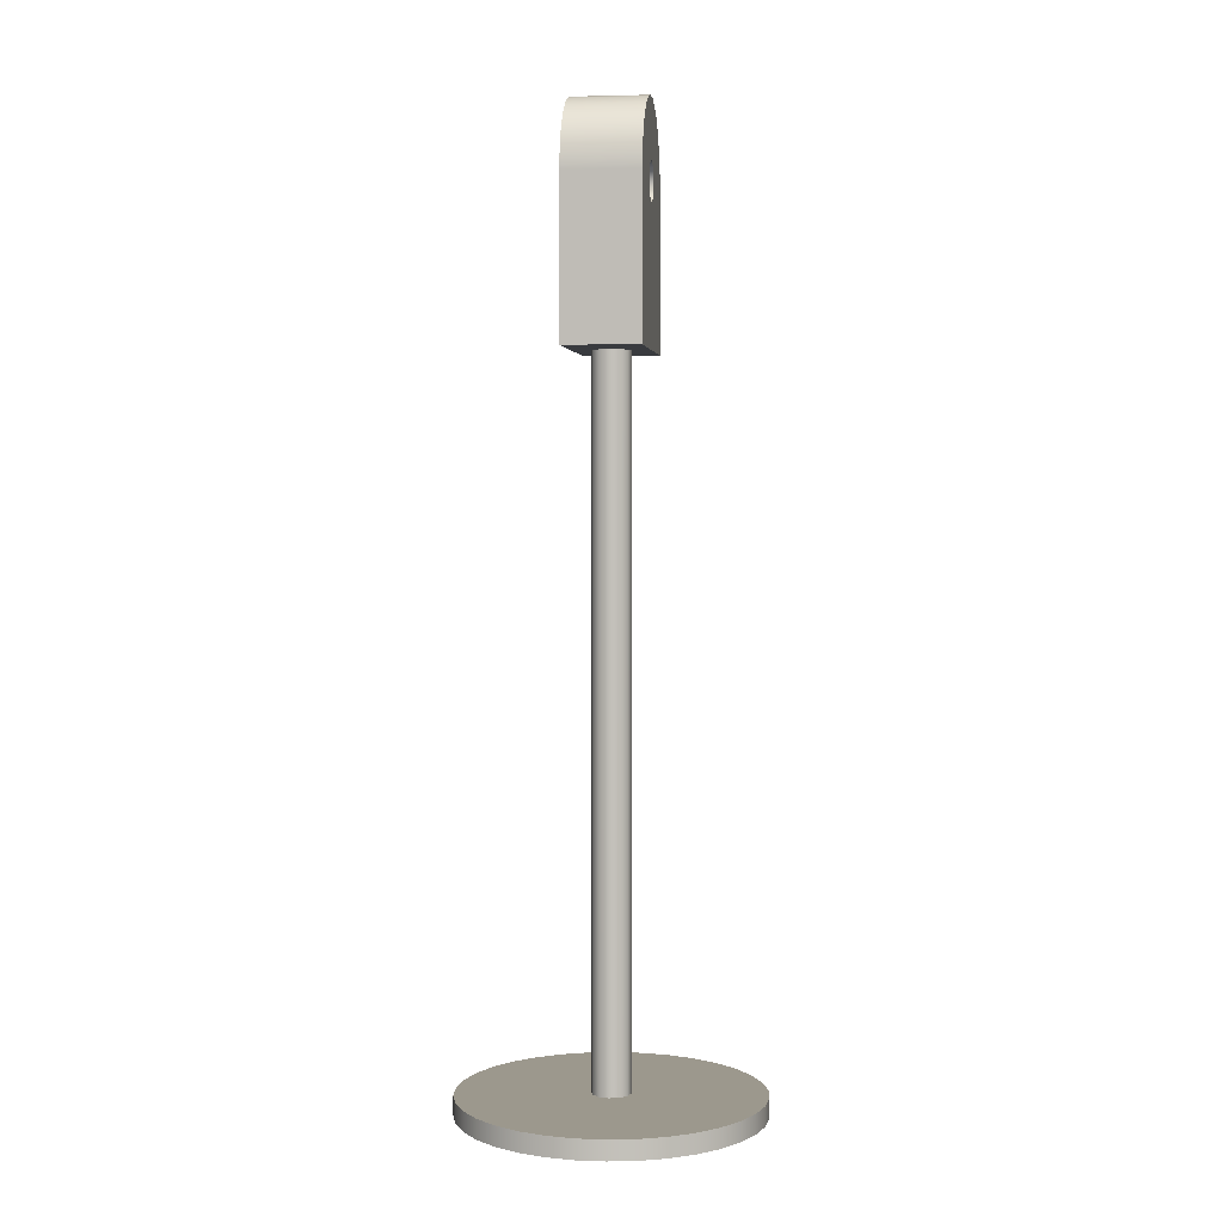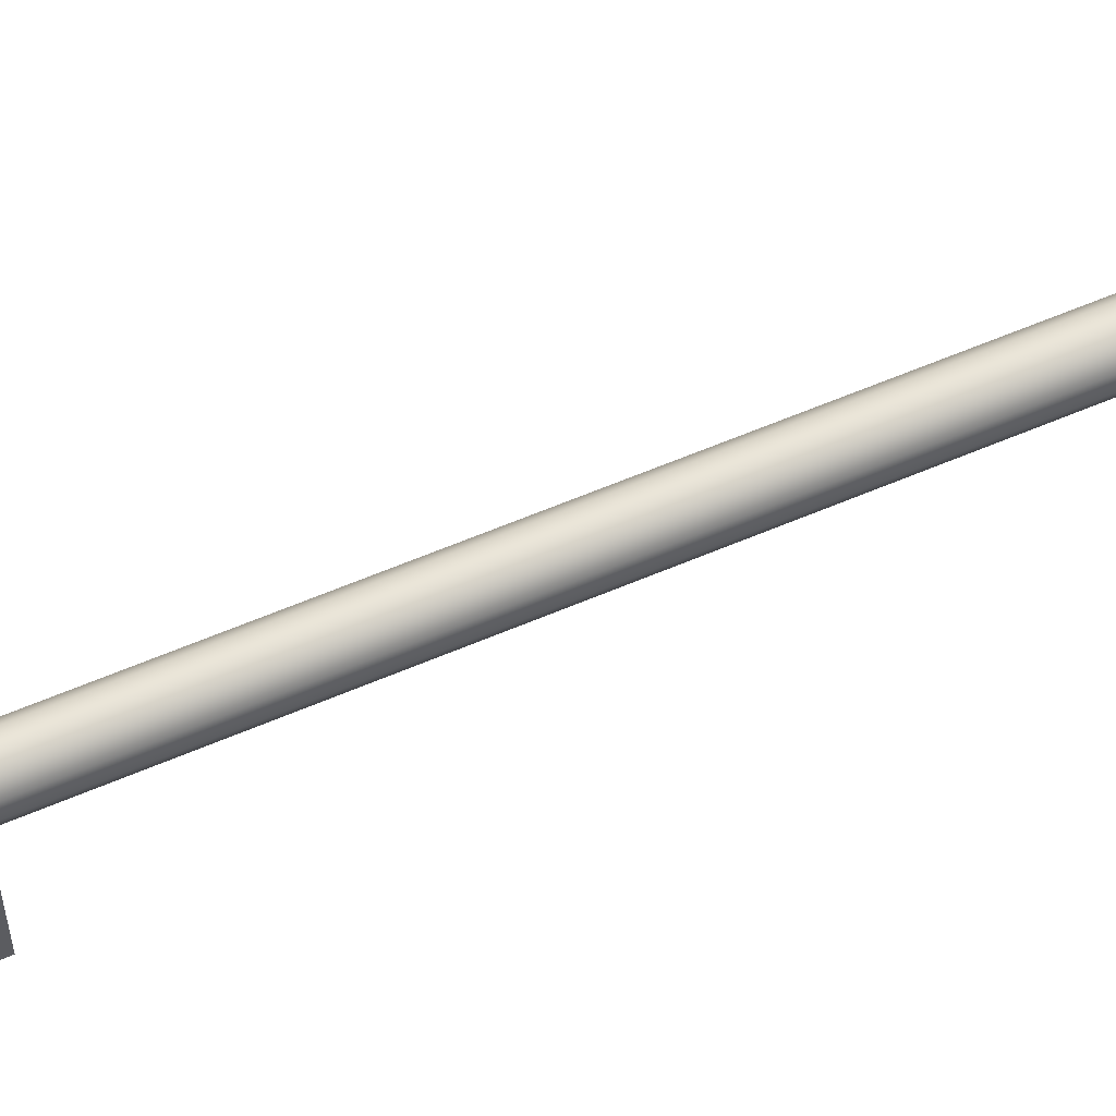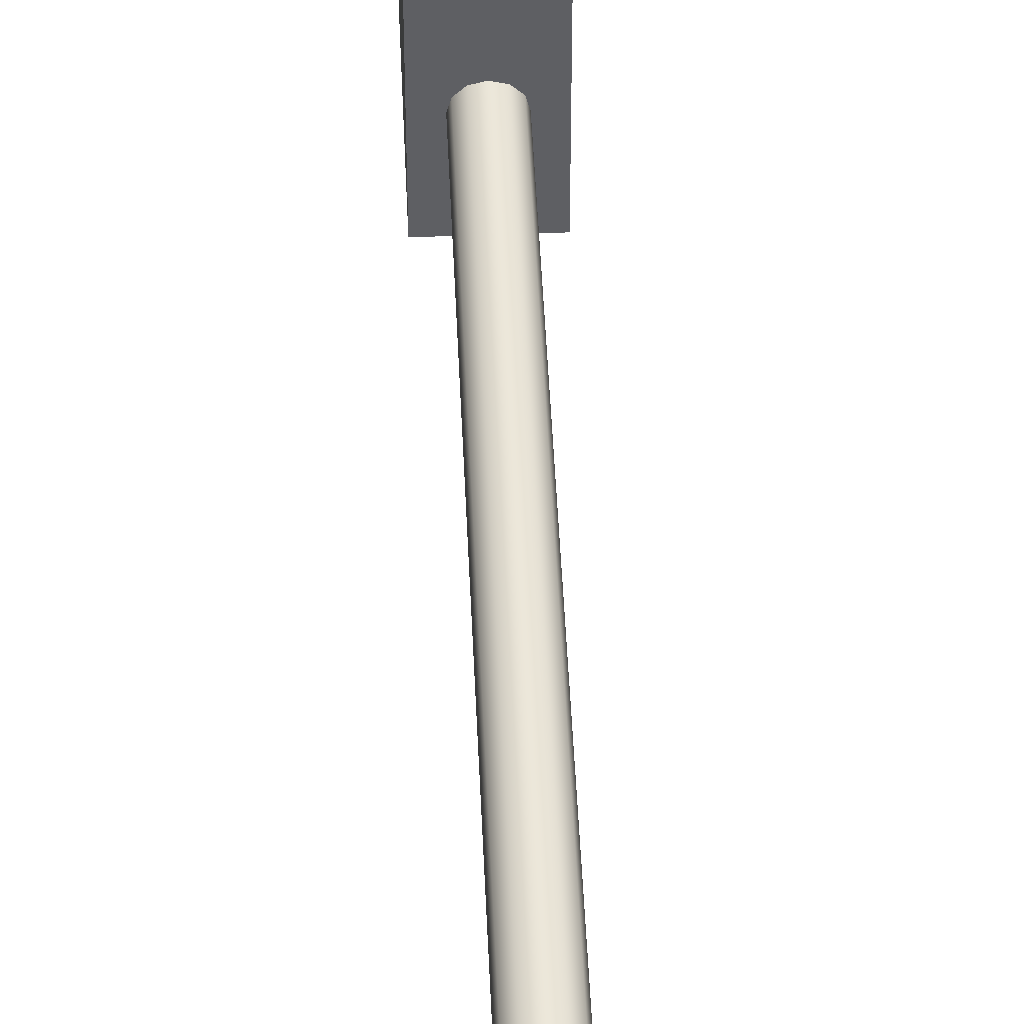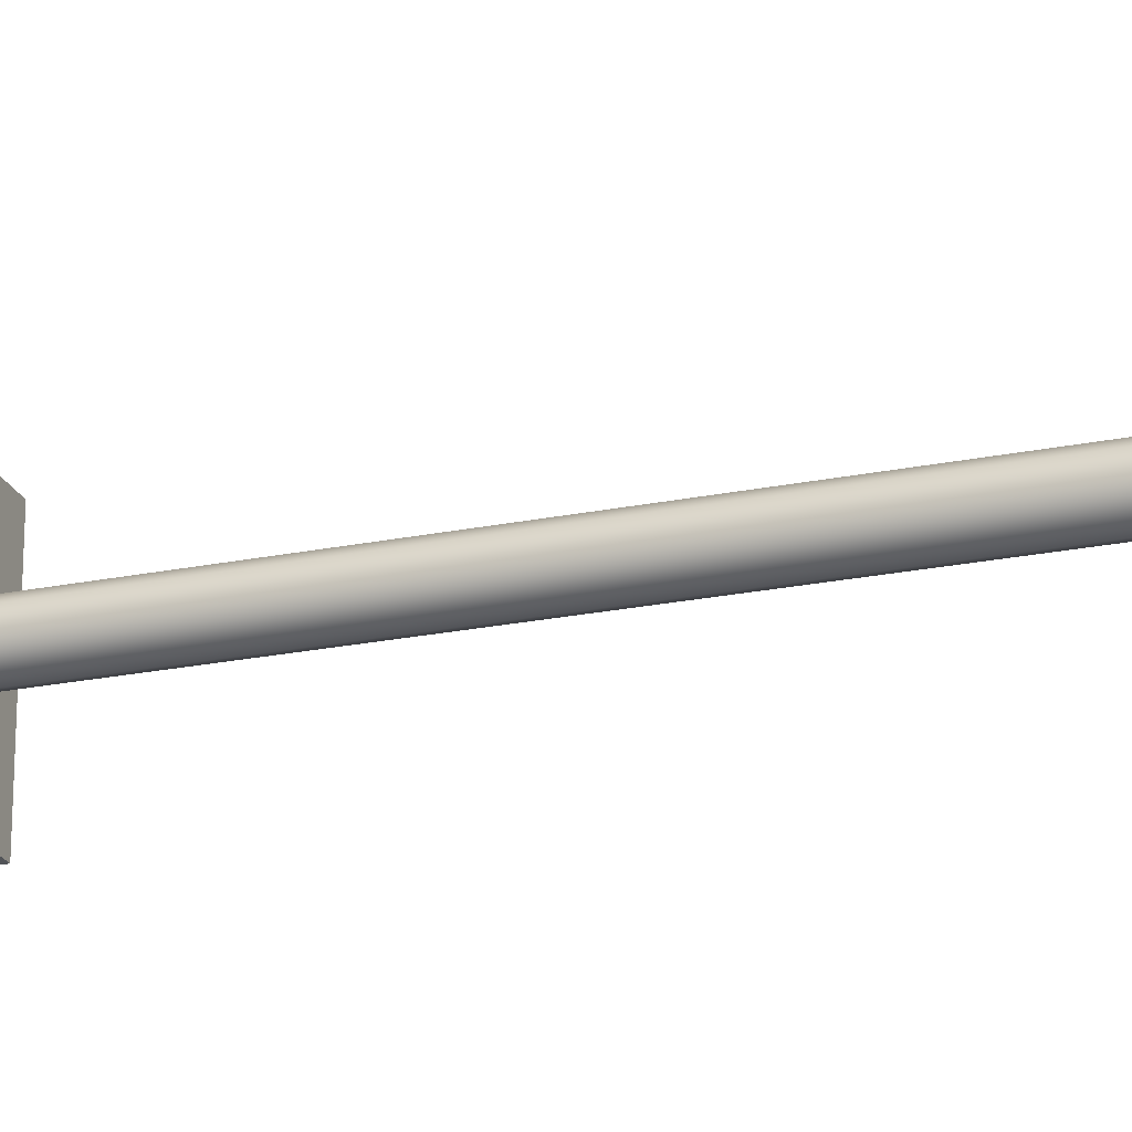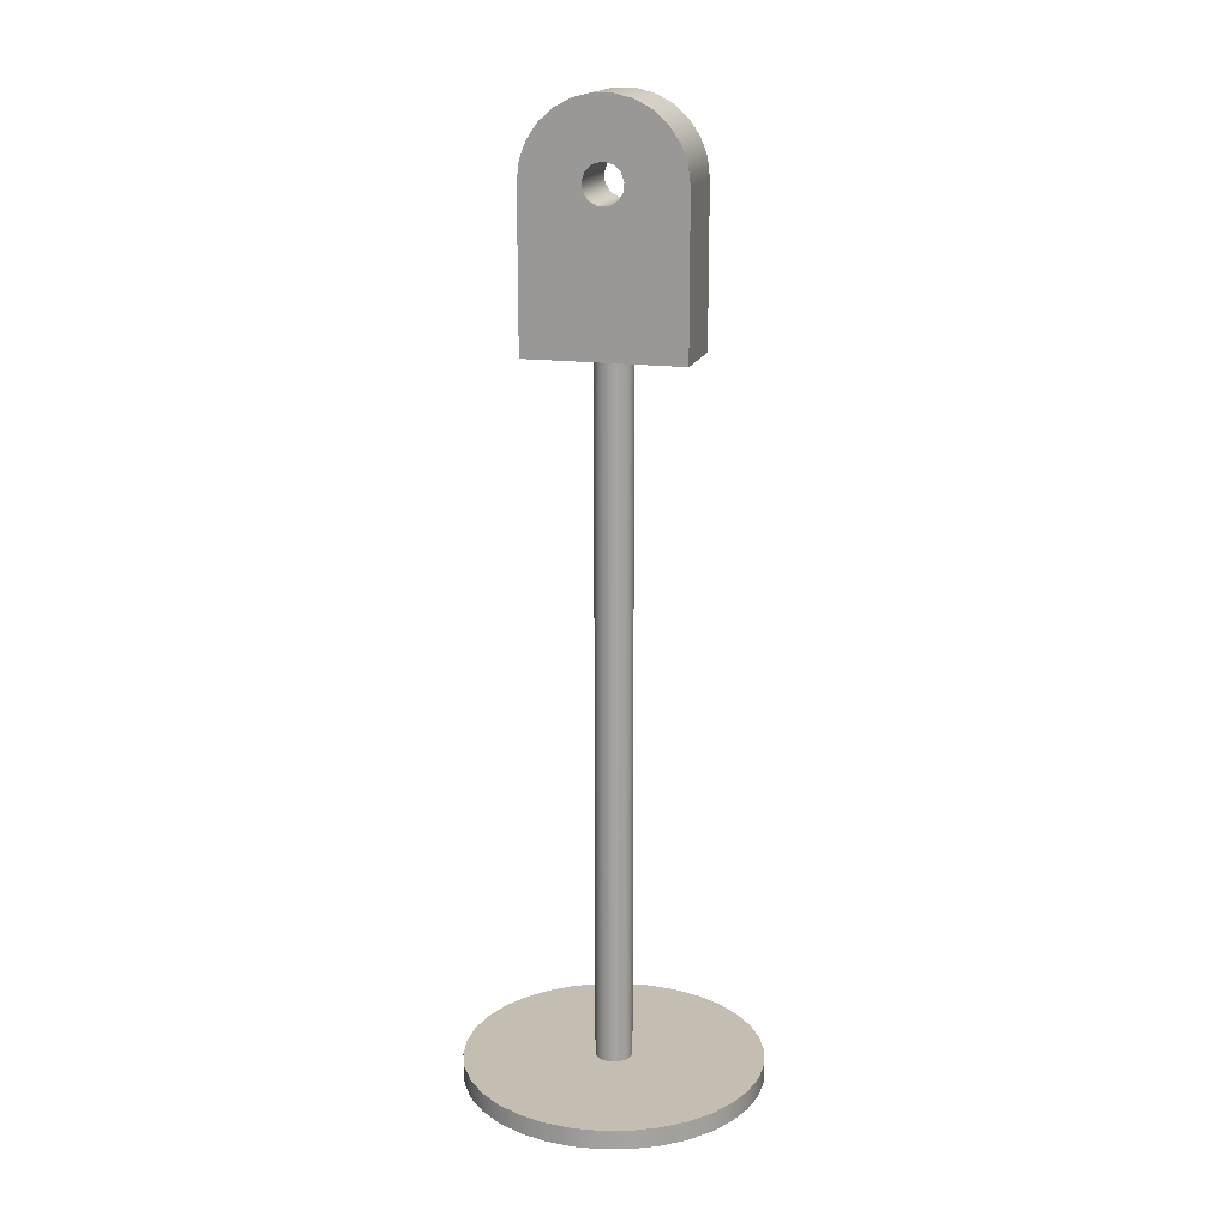
<metadata>
{"format":"obj","ext":"obj","renderer":"f3d","projection":"perspective","resolution":1024,"background":"white","views":[{"elev":3.0,"azim":7.1,"up":"+Z"},{"elev":61.8,"azim":66.6,"up":"+Y"},{"elev":47.9,"azim":177.5,"up":"+Y"},{"elev":-22.9,"azim":109.2,"up":"+Y"},{"elev":17.2,"azim":-74.9,"up":"+Z"}]}
</metadata>
<code>
g body_1
v 0 0 -0.000625
v 0.009461 -0.001769 -0.000625
v 0.008975 -0.003477 -0.000625
v 0.008183 -0.005067 -0.000625
v 0.007113 -0.006484 -0.000625
v 0.0058 -0.007681 -0.000625
v 0.00429 -0.008616 -0.000625
v 0.002634 -0.009258 -0.000625
v 0.000888 -0.009584 -0.000625
v -0.000888 -0.009584 -0.000625
v -0.002634 -0.009258 -0.000625
v -0.00429 -0.008616 -0.000625
v -0.0058 -0.007681 -0.000625
v -0.007113 -0.006484 -0.000625
v -0.008183 -0.005067 -0.000625
v -0.008975 -0.003477 -0.000625
v -0.009461 -0.001769 -0.000625
v -0.009625 0 -0.000625
v -0.009461 0.001769 -0.000625
v -0.008975 0.003477 -0.000625
v -0.008183 0.005067 -0.000625
v -0.007113 0.006484 -0.000625
v -0.0058 0.007681 -0.000625
v -0.00429 0.008616 -0.000625
v -0.002634 0.009258 -0.000625
v -0.000888 0.009584 -0.000625
v 0.000888 0.009584 -0.000625
v 0.002634 0.009258 -0.000625
v 0.00429 0.008616 -0.000625
v 0.0058 0.007681 -0.000625
v 0.007113 0.006484 -0.000625
v 0.008183 0.005067 -0.000625
v 0.008975 0.003477 -0.000625
v 0.009461 0.001769 -0.000625
v 0.009625 0 -0.000625
v -0.009625 0 -0.000625
v -0.009625 0 0.000625
v -0.009461 0.001769 0.000625
v -0.009461 0.001769 -0.000625
v -0.008975 0.003477 0.000625
v -0.008975 0.003477 -0.000625
v -0.008183 0.005067 0.000625
v -0.008183 0.005067 -0.000625
v -0.007113 0.006484 0.000625
v -0.007113 0.006484 -0.000625
v -0.0058 0.007681 0.000625
v -0.0058 0.007681 -0.000625
v -0.00429 0.008616 0.000625
v -0.00429 0.008616 -0.000625
v -0.002634 0.009258 0.000625
v -0.002634 0.009258 -0.000625
v -0.000888 0.009584 0.000625
v -0.000888 0.009584 -0.000625
v 0.000888 0.009584 0.000625
v 0.000888 0.009584 -0.000625
v 0.002634 0.009258 0.000625
v 0.002634 0.009258 -0.000625
v 0.00429 0.008616 0.000625
v 0.00429 0.008616 -0.000625
v 0.0058 0.007681 0.000625
v 0.0058 0.007681 -0.000625
v 0.007113 0.006484 0.000625
v 0.007113 0.006484 -0.000625
v 0.008183 0.005067 0.000625
v 0.008183 0.005067 -0.000625
v 0.008975 0.003477 0.000625
v 0.008975 0.003477 -0.000625
v 0.009461 0.001769 0.000625
v 0.009461 0.001769 -0.000625
v 0.009625 0 0.000625
v 0.009625 0 -0.000625
v 0.009461 -0.001769 0.000625
v 0.009461 -0.001769 -0.000625
v 0.008975 -0.003477 0.000625
v 0.008975 -0.003477 -0.000625
v 0.008183 -0.005067 0.000625
v 0.008183 -0.005067 -0.000625
v 0.007113 -0.006484 0.000625
v 0.007113 -0.006484 -0.000625
v 0.0058 -0.007681 0.000625
v 0.0058 -0.007681 -0.000625
v 0.00429 -0.008616 0.000625
v 0.00429 -0.008616 -0.000625
v 0.002634 -0.009258 0.000625
v 0.002634 -0.009258 -0.000625
v 0.000888 -0.009584 0.000625
v 0.000888 -0.009584 -0.000625
v -0.000888 -0.009584 0.000625
v -0.000888 -0.009584 -0.000625
v -0.002634 -0.009258 0.000625
v -0.002634 -0.009258 -0.000625
v -0.00429 -0.008616 0.000625
v -0.00429 -0.008616 -0.000625
v -0.0058 -0.007681 0.000625
v -0.0058 -0.007681 -0.000625
v -0.007113 -0.006484 0.000625
v -0.007113 -0.006484 -0.000625
v -0.008183 -0.005067 0.000625
v -0.008183 -0.005067 -0.000625
v -0.008975 -0.003477 0.000625
v -0.008975 -0.003477 -0.000625
v -0.009461 -0.001769 0.000625
v -0.009461 -0.001769 -0.000625
v -0.007113 -0.006484 0.000625
v -0.0058 -0.007681 0.000625
v -0.000612 -0.001061 0.000625
v -0.002634 -0.009258 0.000625
v -0.000888 -0.009584 0.000625
v 0 -0.001225 0.000625
v 0.007113 -0.006484 0.000625
v 0.001061 -0.000612 0.000625
v 0.000613 -0.001061 0.000625
v 0.009461 0.001769 0.000625
v 0.008975 0.003477 0.000625
v 0.001061 0.000613 0.000625
v 0.007113 0.006484 0.000625
v 0.0058 0.007681 0.000625
v 0.000613 0.001061 0.000625
v 0.002634 0.009258 0.000625
v 0.000888 0.009584 0.000625
v 0 0.001225 0.000625
v -0.001061 -0.000613 0.000625
v 0.002634 -0.009258 0.000625
v 0.0058 -0.007681 0.000625
v 0.001225 0 0.000625
v 0.009625 0 0.000625
v 0.008183 0.005067 0.000625
v 0.00429 0.008616 0.000625
v -0.002634 0.009258 0.000625
v -0.000613 0.001061 0.000625
v -0.007113 0.006484 0.000625
v -0.001061 0.000613 0.000625
v -0.009461 0.001769 0.000625
v -0.001225 0 0.000625
v -0.008183 -0.005067 0.000625
v -0.00429 -0.008616 0.000625
v 0.000888 -0.009584 0.000625
v 0.00429 -0.008616 0.000625
v 0.009461 -0.001769 0.000625
v -0.000888 0.009584 0.000625
v -0.00429 0.008616 0.000625
v -0.0058 0.007681 0.000625
v -0.008183 0.005067 0.000625
v -0.008975 0.003477 0.000625
v -0.009461 -0.001769 0.000625
v -0.008975 -0.003477 0.000625
v 0.008183 -0.005067 0.000625
v 0.008975 -0.003477 0.000625
v -0.009625 0 0.000625
v -0.001225 0 0.000625
v -0.001225 0 0.04562
v -0.001061 0.000613 0.04562
v -0.001061 0.000613 0.000625
v -0.000613 0.001061 0.04562
v -0.000613 0.001061 0.000625
v 0 0.001225 0.04562
v 0 0.001225 0.000625
v 0.000613 0.001061 0.04562
v 0.000613 0.001061 0.000625
v 0.001061 0.000613 0.04562
v 0.001061 0.000613 0.000625
v 0.001225 0 0.04562
v 0.001225 0 0.000625
v 0.001061 -0.000612 0.04562
v 0.001061 -0.000612 0.000625
v 0.000613 -0.001061 0.04562
v 0.000613 -0.001061 0.000625
v 0 -0.001225 0.04562
v 0 -0.001225 0.000625
v -0.000612 -0.001061 0.04562
v -0.000612 -0.001061 0.000625
v -0.001061 -0.000613 0.04562
v -0.001061 -0.000613 0.000625
v -0.0024 0.005 0.04562
v 0.0024 0.005 0.04562
v 0 0.001225 0.04562
v 0.0024 -0.005 0.04562
v 0.001061 -0.000612 0.04562
v 0.001225 0 0.04562
v 0.000613 0.001061 0.04562
v 0.001061 0.000613 0.04562
v 0.000613 -0.001061 0.04562
v -0.0024 -0.005 0.04562
v -0.000612 -0.001061 0.04562
v 0 -0.001225 0.04562
v -0.001061 0.000613 0.04562
v -0.001225 0 0.04562
v -0.001061 -0.000613 0.04562
v -0.000613 0.001061 0.04562
v 0.0024 0.005 0.04562
v -0.0024 0.005 0.04562
v -0.0024 0.005 0.05563
v 0.0024 0.005 0.05563
v -0.0024 -0.005 0.05563
v 0.0024 -0.005 0.05563
v 0.0024 -0.004855 0.05682
v -0.0024 -0.004855 0.05682
v 0.0024 -0.004427 0.05795
v -0.0024 -0.004427 0.05795
v 0.0024 -0.003743 0.05894
v -0.0024 -0.003743 0.05894
v 0.0024 -0.00284 0.05974
v -0.0024 -0.00284 0.05974
v 0.0024 -0.001773 0.0603
v -0.0024 -0.001773 0.0603
v 0.0024 -0.000603 0.06059
v -0.0024 -0.000603 0.06059
v 0.0024 0.000603 0.06059
v -0.0024 0.000603 0.06059
v 0.0024 0.001773 0.0603
v -0.0024 0.001773 0.0603
v 0.0024 0.00284 0.05974
v -0.0024 0.00284 0.05974
v 0.0024 0.003743 0.05894
v -0.0024 0.003743 0.05894
v 0.0024 0.004427 0.05795
v -0.0024 0.004427 0.05795
v 0.0024 0.004855 0.05682
v -0.0024 0.004855 0.05682
v 0.0024 0.005 0.05563
v -0.0024 0.005 0.05563
v 0.0024 -0.005 0.05563
v -0.0024 -0.005 0.05563
v -0.0024 -0.005 0.04562
v 0.0024 -0.005 0.04562
v 0.0024 -0.004427 0.05795
v 0.0024 -0.004855 0.05682
v 0.0024 -0.001241 0.05578
v 0.0024 0.005 0.04562
v 0.0024 0.000829 0.05469
v 0.0024 0.000299 0.05441
v 0.0024 0.005 0.05563
v 0.0024 0.001169 0.05518
v 0.0024 0.004427 0.05795
v 0.0024 0.001029 0.05634
v 0.0024 0.001241 0.05578
v 0.0024 0.003743 0.05894
v 0.0024 0.00284 0.05974
v 0.0024 0.000581 0.05673
v 0.0024 -0.00284 0.05974
v 0.0024 -0.003743 0.05894
v 0.0024 -0.001029 0.05634
v 0.0024 0.004855 0.05682
v 0.0024 -0.000603 0.06059
v 0.0024 -0.001773 0.0603
v 0.0024 -0.000581 0.05673
v 0.0024 -0.005 0.04562
v 0.0024 0 0.05437
v 0.0024 0.001773 0.0603
v 0.0024 0.000603 0.06059
v 0.0024 0 0.05688
v 0.0024 -0.005 0.05563
v 0.0024 -0.000829 0.05469
v 0.0024 -0.001169 0.05518
v 0.0024 -0.000299 0.05441
v -0.0024 -0.004427 0.05795
v -0.0024 -0.001029 0.05634
v -0.0024 -0.001241 0.05578
v -0.0024 -0.005 0.05563
v -0.0024 -0.004855 0.05682
v -0.0024 0.00284 0.05974
v -0.0024 0.003743 0.05894
v -0.0024 0.001029 0.05634
v -0.0024 -0.00284 0.05974
v -0.0024 -0.000581 0.05673
v -0.0024 0.000581 0.05673
v -0.0024 0.004427 0.05795
v -0.0024 0.004855 0.05682
v -0.0024 0.001241 0.05578
v -0.0024 0.005 0.04562
v -0.0024 0.000829 0.05469
v -0.0024 0.001169 0.05518
v -0.0024 -0.005 0.04562
v -0.0024 -0.001169 0.05518
v -0.0024 -0.003743 0.05894
v -0.0024 0.001773 0.0603
v -0.0024 0.000299 0.05441
v -0.0024 -0.000829 0.05469
v -0.0024 -0.001773 0.0603
v -0.0024 0.005 0.05563
v -0.0024 -0.000299 0.05441
v -0.0024 0.000603 0.06059
v -0.0024 -0.000603 0.06059
v -0.0024 0 0.05688
v -0.0024 -0.000581 0.05673
v -0.0024 0 0.05688
v 0.0024 0 0.05688
v -0.0024 -0.001029 0.05634
v 0.0024 -0.000581 0.05673
v -0.0024 -0.001241 0.05578
v 0.0024 -0.001029 0.05634
v -0.0024 -0.001169 0.05518
v 0.0024 -0.001241 0.05578
v -0.0024 -0.000829 0.05469
v 0.0024 -0.001169 0.05518
v -0.0024 -0.000299 0.05441
v 0.0024 -0.000829 0.05469
v -0.0024 0.000299 0.05441
v 0.0024 0 0.05437
v 0.0024 -0.000299 0.05441
v -0.0024 0.000829 0.05469
v 0.0024 0.000299 0.05441
v -0.0024 0.001169 0.05518
v 0.0024 0.000829 0.05469
v -0.0024 0.001241 0.05578
v 0.0024 0.001169 0.05518
v -0.0024 0.001029 0.05634
v 0.0024 0.001241 0.05578
v -0.0024 0.000581 0.05673
v 0.0024 0.001029 0.05634
v 0.0024 0.000581 0.05673
f 62 61 60
f 64 63 62
f 66 65 64
f 68 67 66
f 70 69 68
f 72 71 70
f 74 73 72
f 76 75 74
f 78 77 76
f 80 79 78
f 82 81 80
f 60 59 58
f 86 85 84
f 88 87 86
f 90 89 88
f 92 91 90
f 94 93 92
f 96 95 94
f 98 97 96
f 100 99 98
f 102 101 100
f 37 103 102
f 103 37 36
f 101 102 103
f 99 100 101
f 97 98 99
f 95 96 97
f 93 94 95
f 91 92 93
f 89 90 91
f 87 88 89
f 85 86 87
f 83 84 85
f 81 82 83
f 79 80 81
f 77 78 79
f 75 76 77
f 73 74 75
f 71 72 73
f 69 70 71
f 67 68 69
f 65 66 67
f 63 64 65
f 61 62 63
f 59 60 61
f 57 58 59
f 55 56 57
f 53 54 55
f 51 52 53
f 49 50 51
f 47 48 49
f 45 46 47
f 43 44 45
f 41 42 43
f 39 40 41
f 36 38 39
f 58 57 56
f 56 55 54
f 54 53 52
f 52 51 50
f 50 49 48
f 48 47 46
f 46 45 44
f 44 43 42
f 42 41 40
f 40 39 38
f 38 36 37
f 84 83 82
f 115 114 127
f 122 146 135
f 106 105 136
f 132 131 143
f 125 139 126
f 145 134 149
f 134 133 149
f 121 120 140
f 139 111 148
f 112 123 138
f 145 122 134
f 133 132 144
f 131 130 142
f 130 129 141
f 118 117 128
f 148 111 147
f 111 110 147
f 109 108 137
f 122 145 146
f 144 132 143
f 142 130 141
f 129 121 140
f 119 121 118
f 116 118 115
f 113 115 125
f 111 139 125
f 124 112 138
f 123 109 137
f 107 106 136
f 104 122 135
f 132 133 134
f 130 131 132
f 121 129 130
f 119 118 128
f 113 125 126
f 110 112 124
f 109 123 112
f 107 109 106
f 104 106 122
f 121 119 120
f 118 116 117
f 115 113 114
f 112 110 111
f 109 107 108
f 106 104 105
f 116 115 127
f 1 35 2
f 1 34 35
f 1 33 34
f 1 32 33
f 1 31 32
f 1 30 31
f 1 29 30
f 1 28 29
f 1 27 28
f 1 26 27
f 1 25 26
f 1 24 25
f 1 23 24
f 1 22 23
f 1 21 22
f 1 20 21
f 1 19 20
f 1 18 19
f 1 17 18
f 1 16 17
f 1 15 16
f 1 14 15
f 1 13 14
f 1 12 13
f 1 11 12
f 1 10 11
f 1 9 10
f 1 8 9
f 1 7 8
f 1 6 7
f 1 5 6
f 1 4 5
f 1 3 4
f 3 1 2
f 152 150 151
f 154 153 152
f 156 155 154
f 158 157 156
f 160 159 158
f 162 161 160
f 164 163 162
f 166 165 164
f 168 167 166
f 170 169 168
f 172 171 170
f 151 173 172
f 173 151 150
f 171 172 173
f 169 170 171
f 167 168 169
f 165 166 167
f 163 164 165
f 161 162 163
f 159 160 161
f 157 158 159
f 155 156 157
f 153 154 155
f 150 152 153
f 190 192 193
f 192 190 191
f 194 196 197
f 197 198 199
f 199 200 201
f 201 202 203
f 203 204 205
f 205 206 207
f 216 215 214
f 209 210 211
f 211 212 213
f 213 214 215
f 215 216 217
f 217 218 219
f 219 220 221
f 220 219 218
f 207 208 209
f 206 205 204
f 196 194 195
f 198 197 196
f 200 199 198
f 202 201 200
f 204 203 202
f 214 213 212
f 208 207 206
f 210 209 208
f 212 211 210
f 218 217 216
f 224 222 223
f 222 224 225
f 174 187 183
f 174 176 189
f 183 188 184
f 186 174 189
f 188 183 187
f 177 185 182
f 187 174 186
f 183 185 177
f 175 179 181
f 185 183 184
f 178 177 182
f 180 175 181
f 177 179 175
f 176 175 180
f 179 177 178
f 176 174 175
f 229 231 248
f 240 242 246
f 247 254 252
f 250 239 249
f 247 255 253
f 228 252 254
f 244 246 251
f 235 234 237
f 247 248 255
f 254 247 253
f 228 227 252
f 244 251 250
f 239 250 251
f 239 238 249
f 232 236 233
f 248 247 229
f 226 242 241
f 240 246 245
f 246 244 245
f 237 239 235
f 234 236 243
f 236 232 243
f 229 233 230
f 242 240 241
f 239 237 238
f 236 234 235
f 233 229 232
f 231 229 230
f 228 226 227
f 226 228 242
f 284 283 282
f 283 265 279
f 263 262 267
f 265 283 284
f 270 281 277
f 266 282 276
f 282 266 284
f 273 278 281
f 280 272 269
f 259 258 274
f 281 270 273
f 270 272 280
f 269 268 280
f 265 264 279
f 273 274 278
f 271 270 277
f 267 269 263
f 261 266 276
f 264 257 275
f 257 256 275
f 274 273 259
f 272 270 271
f 269 267 268
f 261 263 266
f 257 264 265
f 256 258 260
f 263 261 262
f 260 258 259
f 258 256 257
f 287 285 286
f 289 288 285
f 291 290 288
f 293 292 290
f 295 294 292
f 297 296 294
f 299 298 296
f 299 296 300
f 302 301 298
f 304 303 301
f 306 305 303
f 308 307 305
f 310 309 307
f 311 286 309
f 286 311 287
f 309 310 311
f 307 308 310
f 305 306 308
f 303 304 306
f 301 302 304
f 298 299 302
f 296 297 300
f 294 295 297
f 292 293 295
f 290 291 293
f 288 289 291
f 285 287 289

</code>
